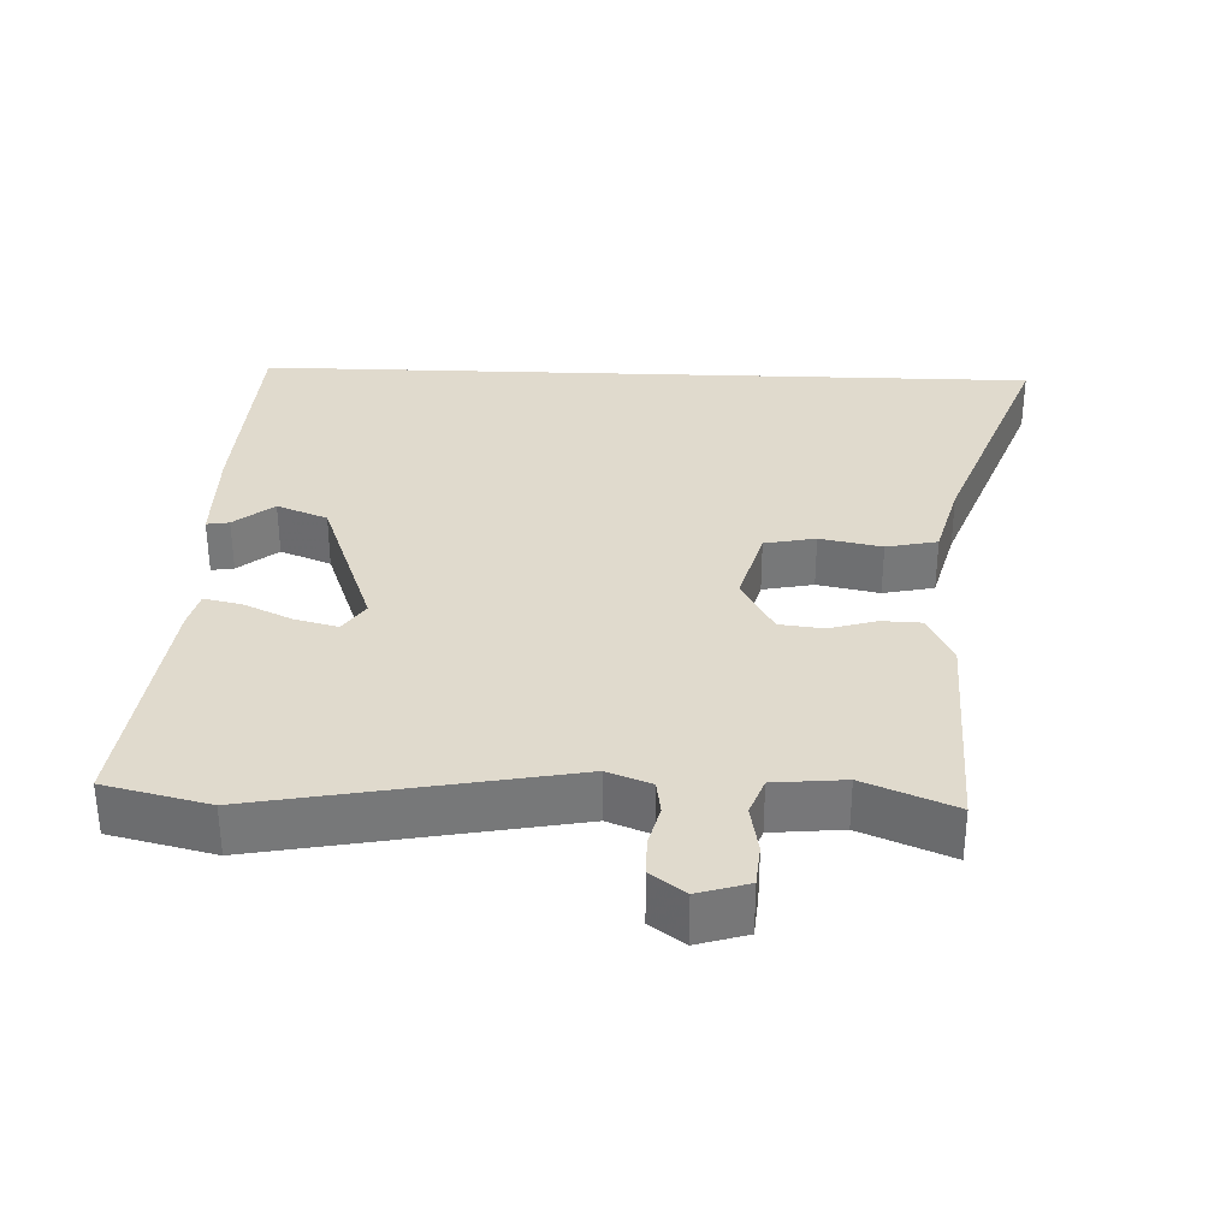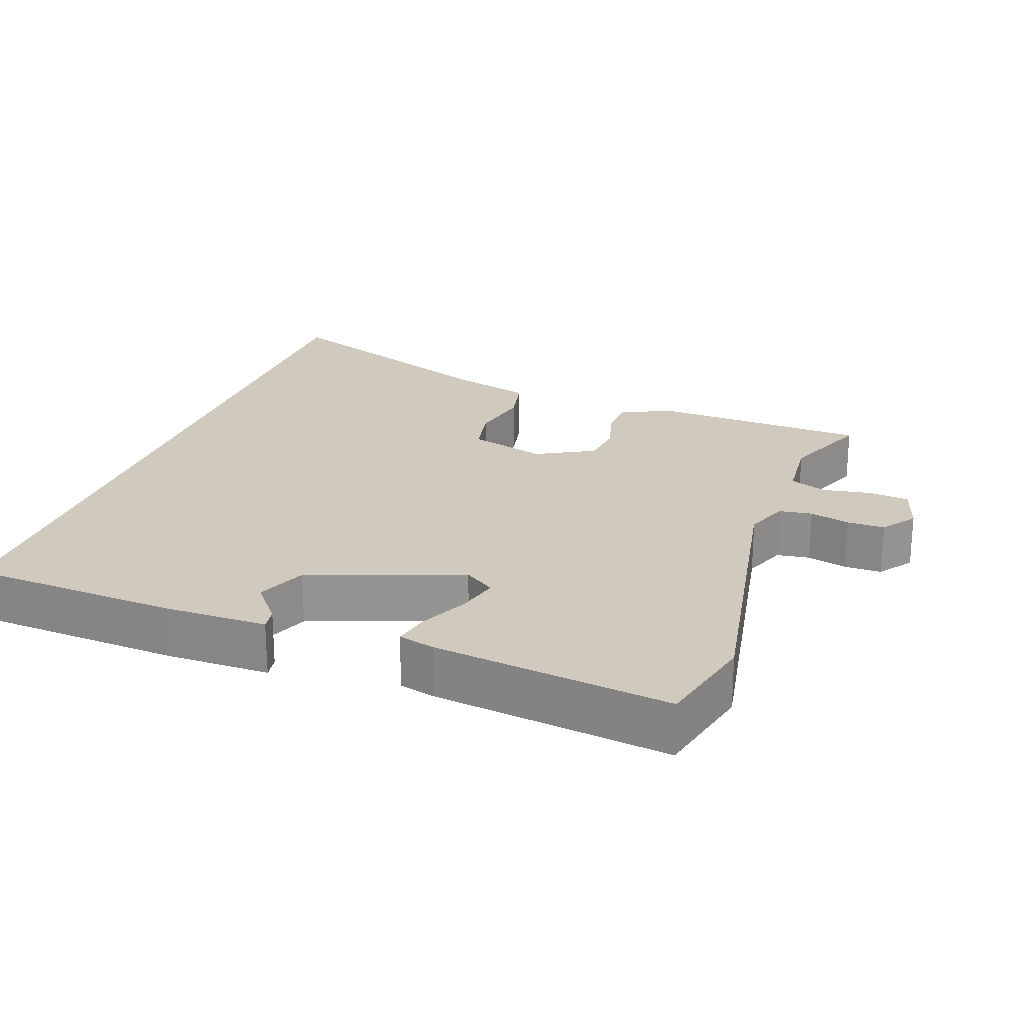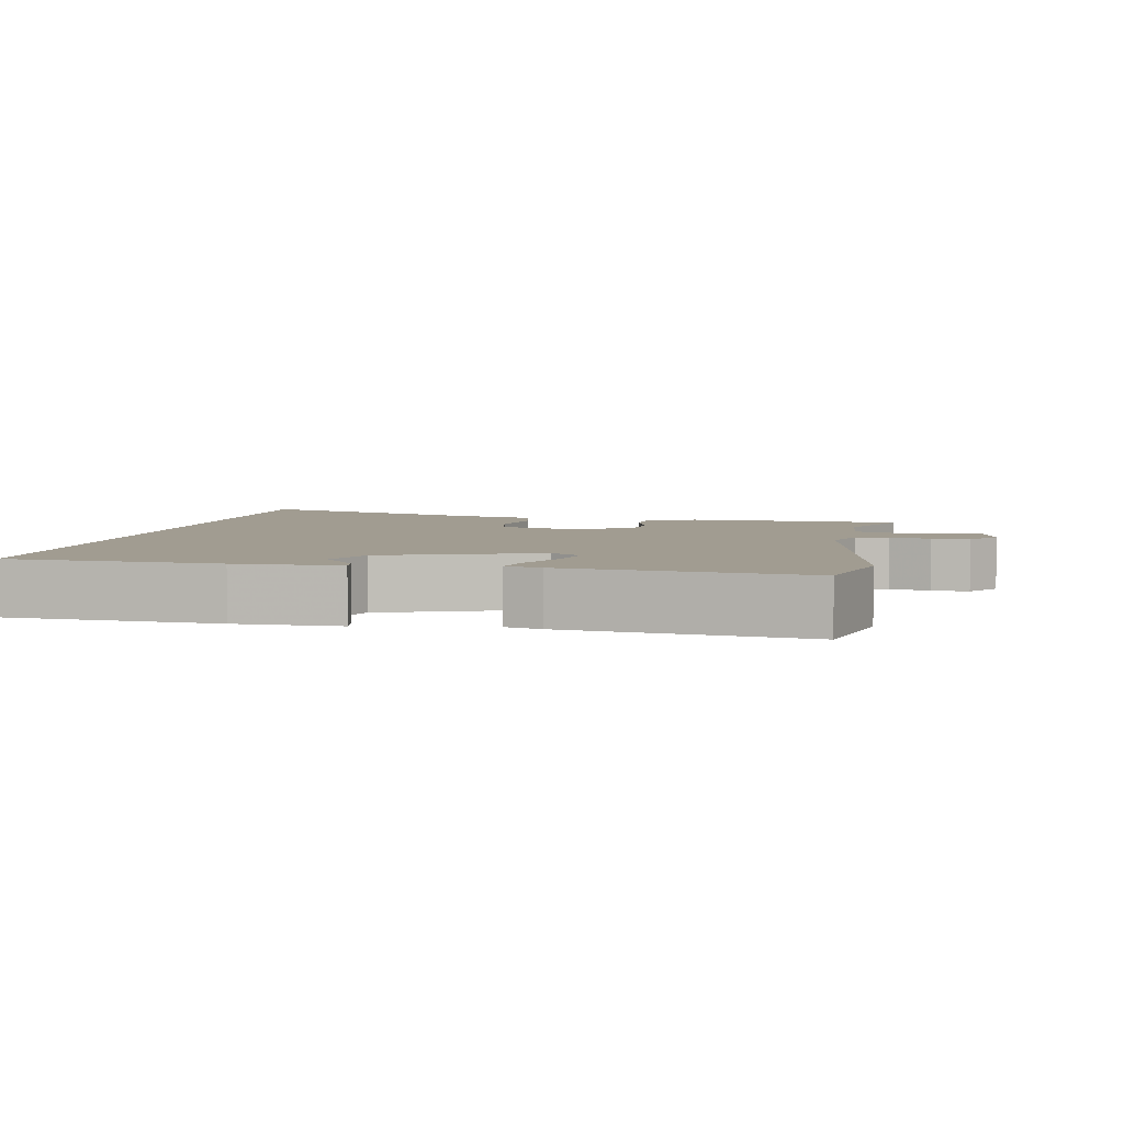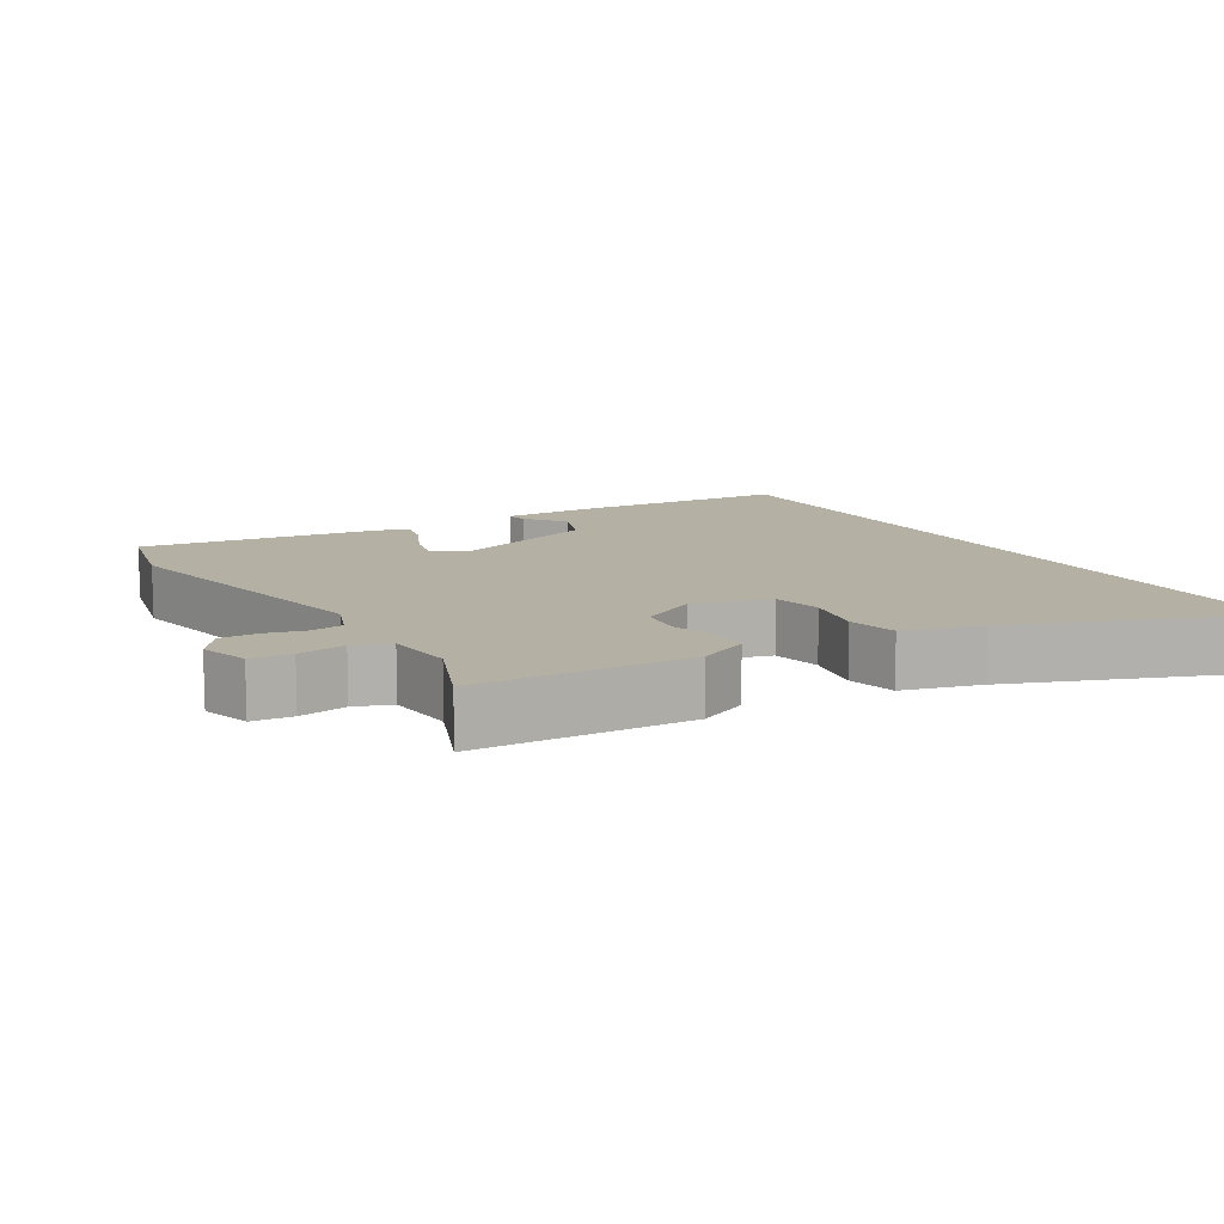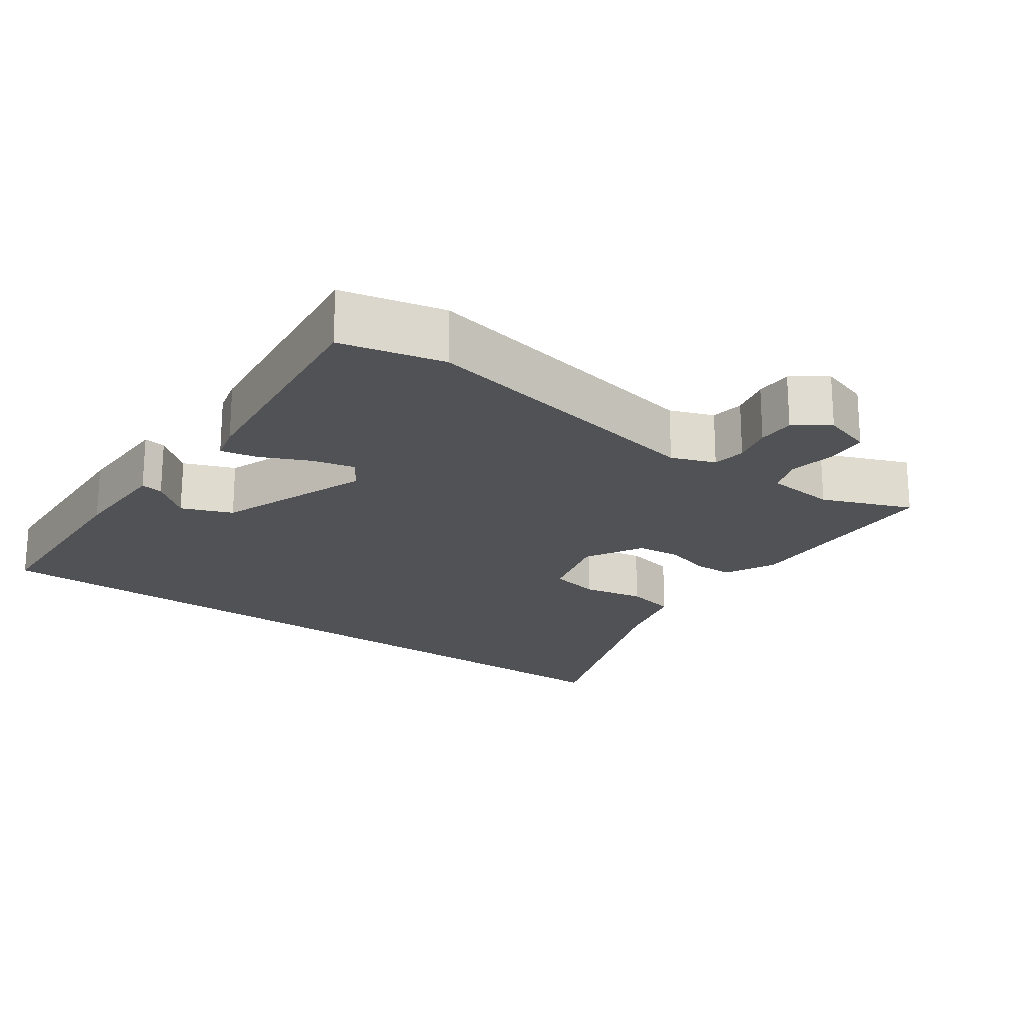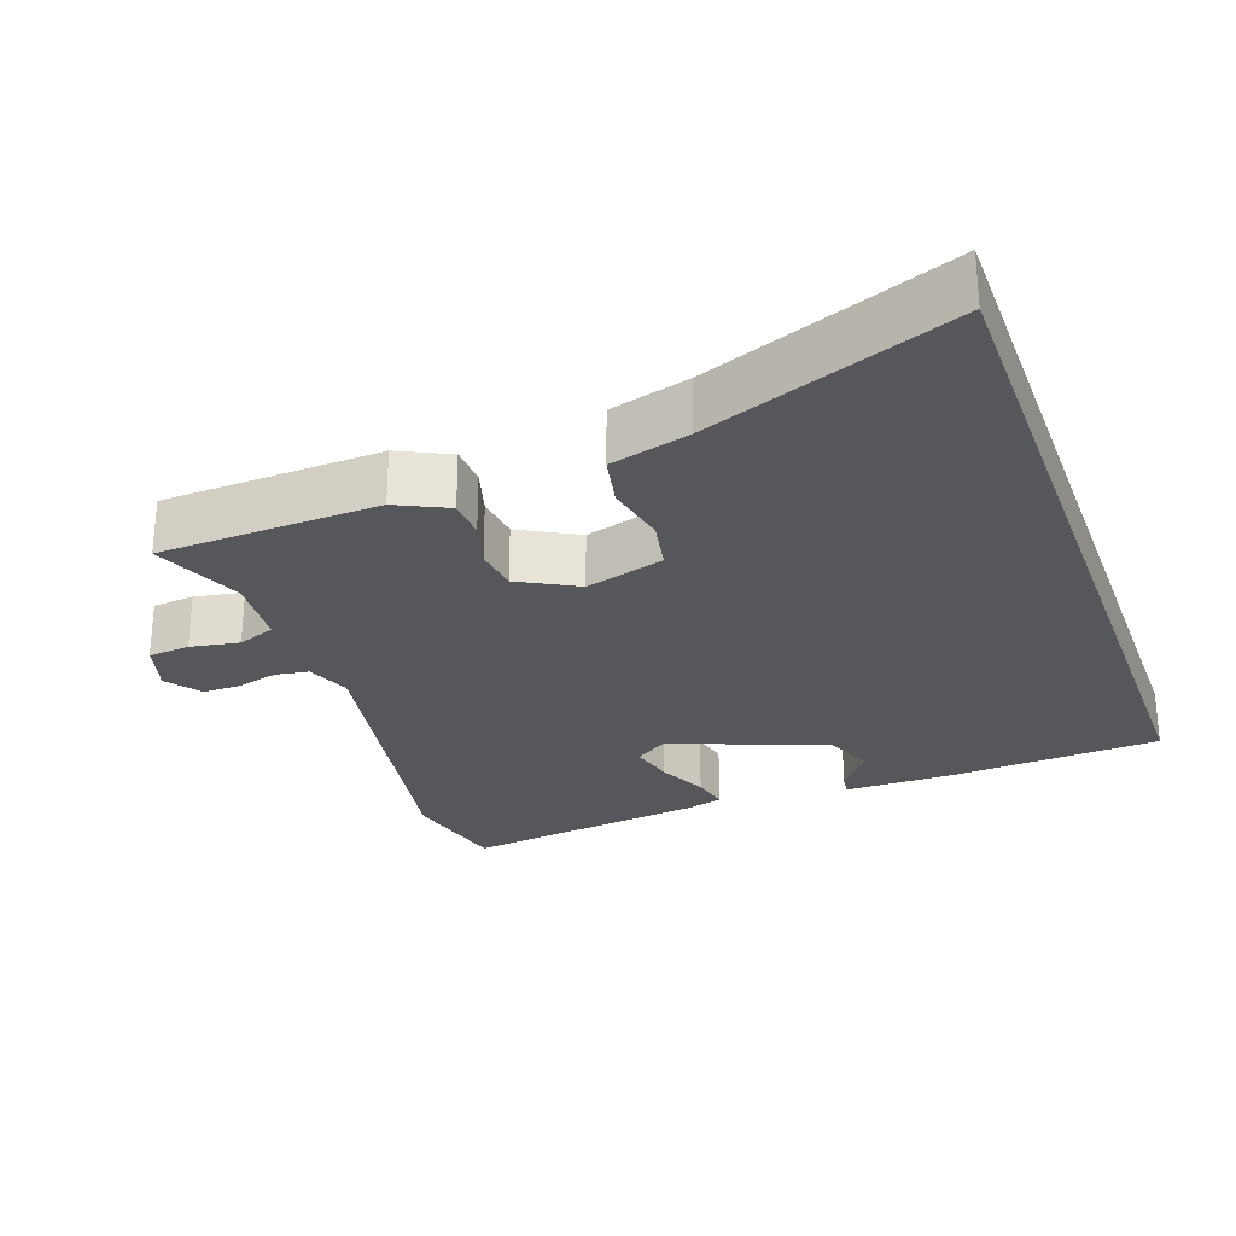
<metadata>
{"format":"obj","ext":"obj","renderer":"f3d","projection":"perspective","resolution":1024,"background":"white","views":[{"elev":33.1,"azim":2.1,"up":"+Y"},{"elev":23.0,"azim":-70.0,"up":"+Y"},{"elev":4.5,"azim":-78.7,"up":"+Y"},{"elev":11.4,"azim":59.4,"up":"+Y"},{"elev":-20.7,"azim":-35.9,"up":"+Y"},{"elev":-27.3,"azim":110.0,"up":"+Y"}]}
</metadata>
<code>
v -0.48 0.07 -0.5
v -0.496 0.07 -0.208
v -0.495 0.07 -0.063
v -0.464 0.07 -0.068
v -0.41 0.07 -0.112
v -0.34 0.07 -0.084
v -0.262 0.07 0.128
v -0.291 0.07 0.171
v -0.35 0.07 0.156
v -0.417 0.07 0.125
v -0.468 0.07 0.114
v -0.481 0.07 0.164
v -0.522 0.07 0.495
v -0.379 0.07 0.529
v 0.039 0.07 0.451
v 0.099 0.07 0.474
v 0.106 0.07 0.52
v 0.092 0.07 0.576
v 0.092 0.07 0.628
v 0.139 0.07 0.662
v 0.208 0.07 0.641
v 0.213 0.07 0.584
v 0.201 0.07 0.517
v 0.22 0.07 0.466
v 0.317 0.07 0.457
v 0.44 0.07 0.507
v 0.451 0.07 0.206
v 0.417 0.07 0.136
v 0.362 0.07 0.134
v 0.298 0.07 0.153
v 0.237 0.07 0.146
v 0.193 0.07 0.066
v 0.223 0.07 -0.042
v 0.293 0.07 -0.056
v 0.378 0.07 -0.039
v 0.448 0.07 -0.054
v 0.477 0.07 -0.163
v 0.603 0.07 -0.5
v -0.48 0 -0.5
v -0.496 0 -0.208
v -0.495 0 -0.063
v -0.464 0 -0.068
v -0.41 0 -0.112
v -0.34 0 -0.084
v -0.262 0 0.128
v -0.291 0 0.171
v -0.35 0 0.156
v -0.417 0 0.125
v -0.468 0 0.114
v -0.481 0 0.164
v -0.522 0 0.495
v -0.379 0 0.529
v 0.039 0 0.451
v 0.099 0 0.474
v 0.106 0 0.52
v 0.092 0 0.576
v 0.092 0 0.628
v 0.139 0 0.662
v 0.208 0 0.641
v 0.213 0 0.584
v 0.201 0 0.517
v 0.22 0 0.466
v 0.317 0 0.457
v 0.44 0 0.507
v 0.451 0 0.206
v 0.417 0 0.136
v 0.362 0 0.134
v 0.298 0 0.153
v 0.237 0 0.146
v 0.193 0 0.066
v 0.223 0 -0.042
v 0.293 0 -0.056
v 0.378 0 -0.039
v 0.448 0 -0.054
v 0.477 0 -0.163
v 0.603 0 -0.5
f 37 38 1 2
f 34 35 36 37
f 33 34 37 2
f 32 33 2
f 31 32 2
f 27 28 29 30
f 25 26 27 30
f 24 25 30 31
f 23 24 31
f 20 21 22 23
f 17 18 19 20
f 16 17 20 23
f 12 13 14 15
f 12 15 16
f 9 10 11 12
f 8 9 12 16
f 7 8 16 23
f 2 3 4 5
f 2 5 6
f 31 2 6
f 6 7 23 31
f 40 39 76 75
f 75 74 73 72
f 40 75 72 71
f 40 71 70
f 40 70 69
f 68 67 66 65
f 68 65 64 63
f 69 68 63 62
f 69 62 61
f 61 60 59 58
f 58 57 56 55
f 61 58 55 54
f 53 52 51 50
f 54 53 50
f 50 49 48 47
f 54 50 47 46
f 61 54 46 45
f 43 42 41 40
f 44 43 40
f 44 40 69
f 69 61 45 44
f 1 39 40 2
f 2 40 41 3
f 3 41 42 4
f 4 42 43 5
f 5 43 44 6
f 6 44 45 7
f 7 45 46 8
f 8 46 47 9
f 9 47 48 10
f 10 48 49 11
f 11 49 50 12
f 12 50 51 13
f 13 51 52 14
f 14 52 53 15
f 15 53 54 16
f 16 54 55 17
f 17 55 56 18
f 18 56 57 19
f 19 57 58 20
f 20 58 59 21
f 21 59 60 22
f 22 60 61 23
f 23 61 62 24
f 24 62 63 25
f 25 63 64 26
f 26 64 65 27
f 27 65 66 28
f 28 66 67 29
f 29 67 68 30
f 30 68 69 31
f 31 69 70 32
f 32 70 71 33
f 33 71 72 34
f 34 72 73 35
f 35 73 74 36
f 36 74 75 37
f 37 75 76 38
f 38 76 39 1

</code>
